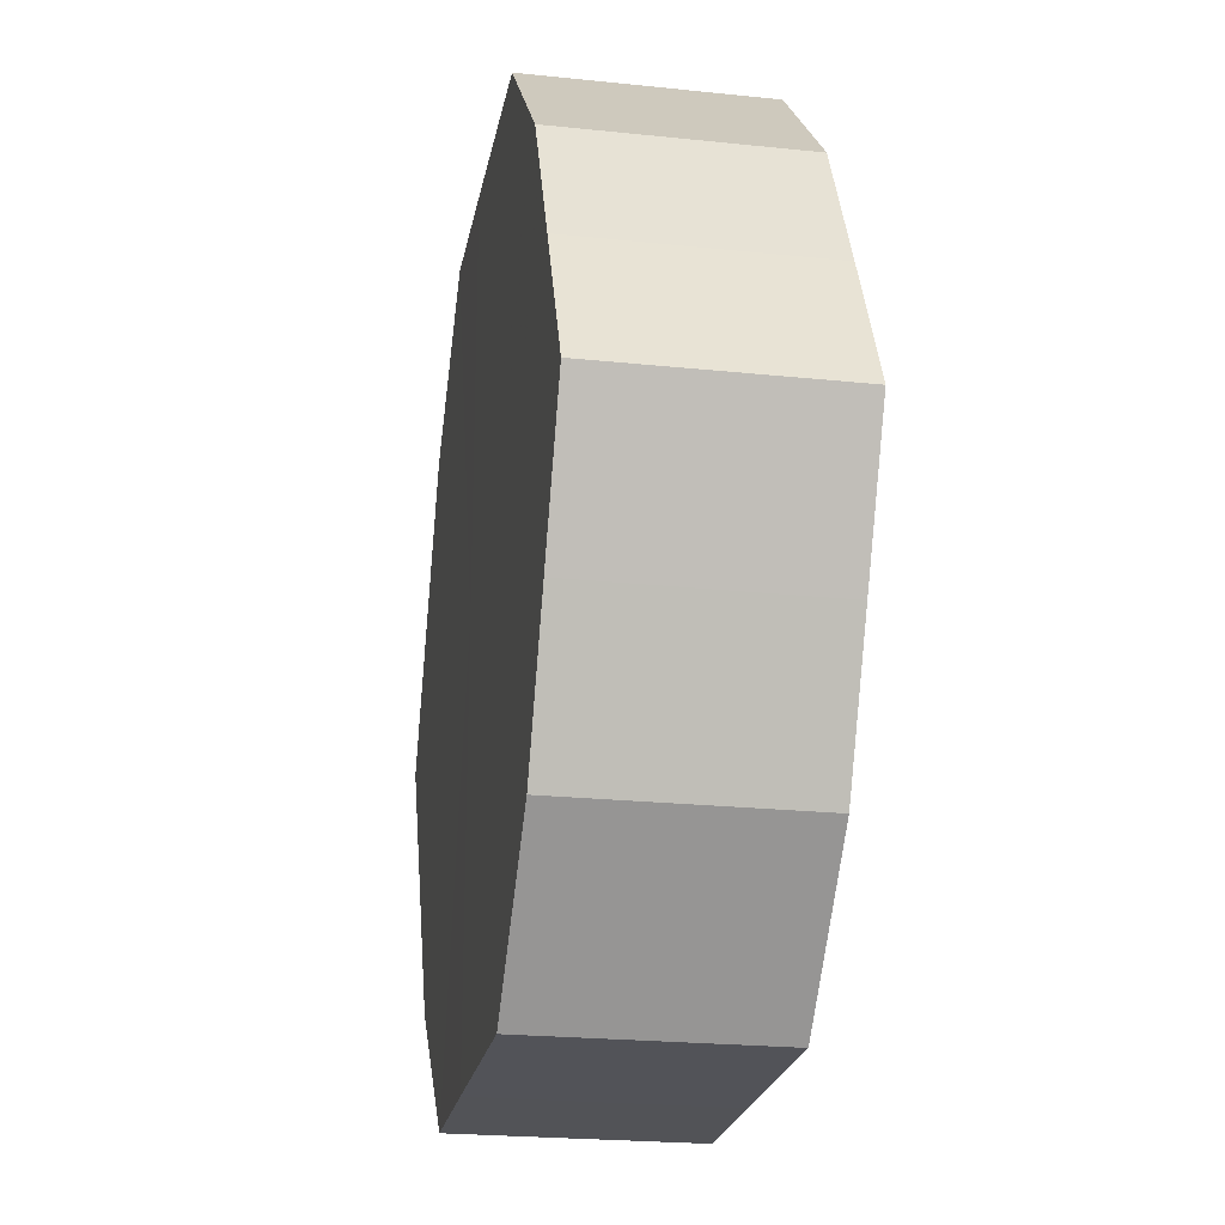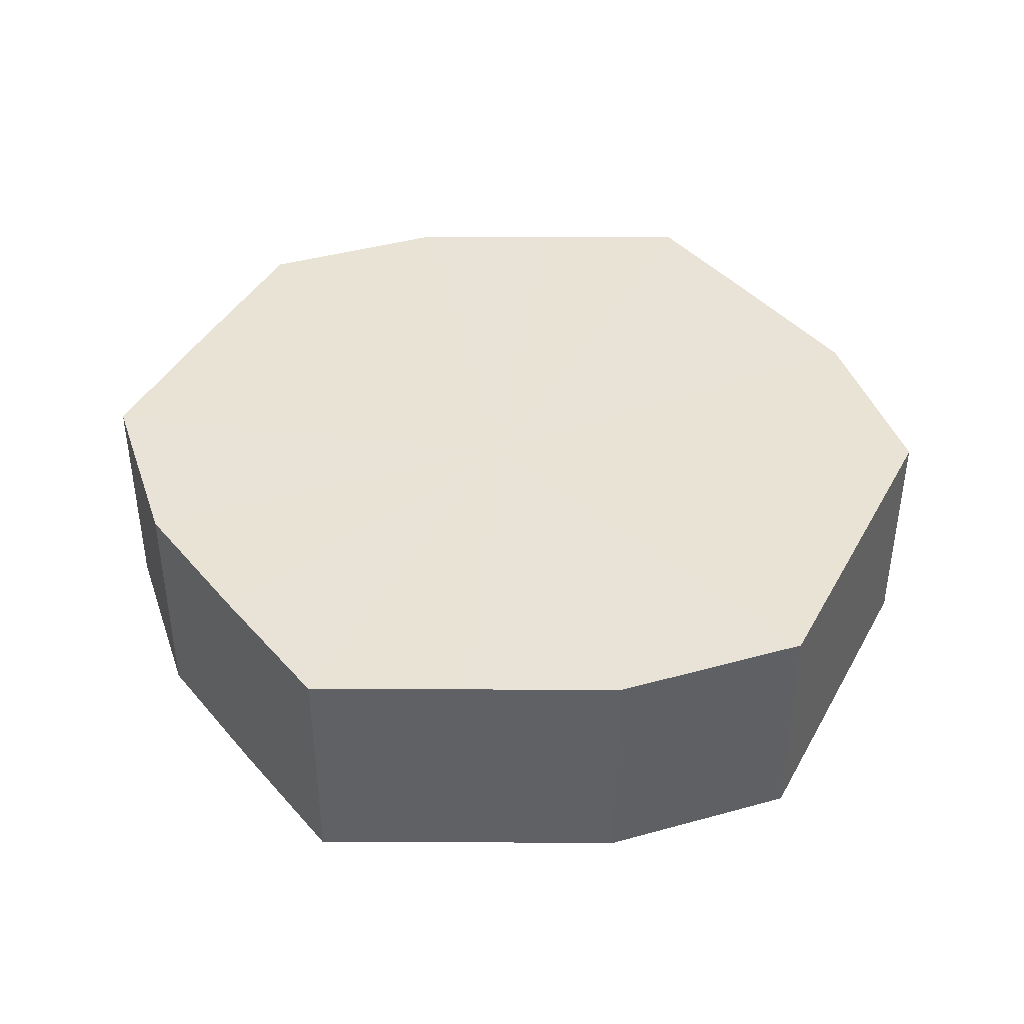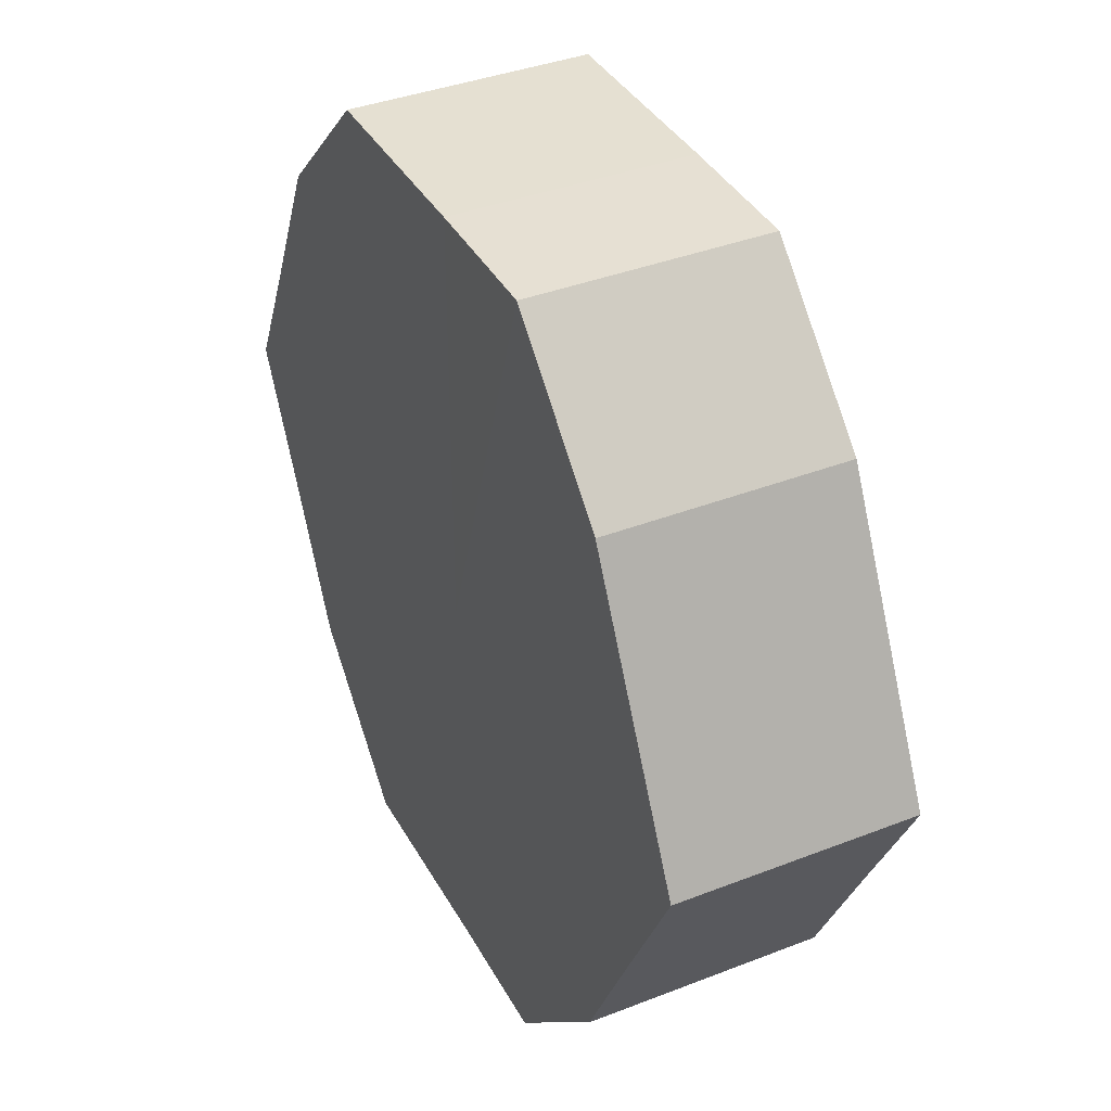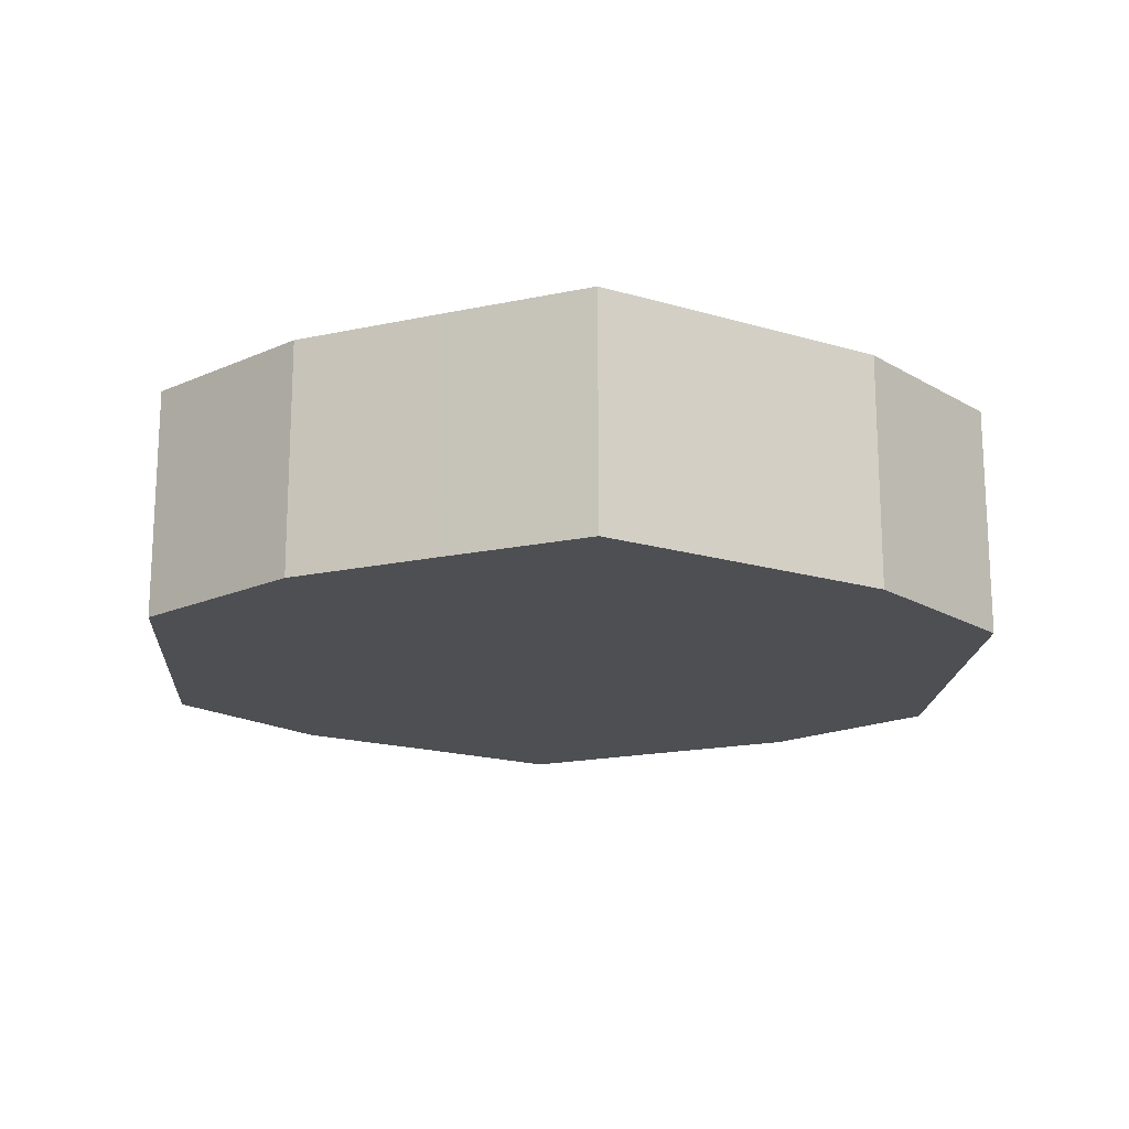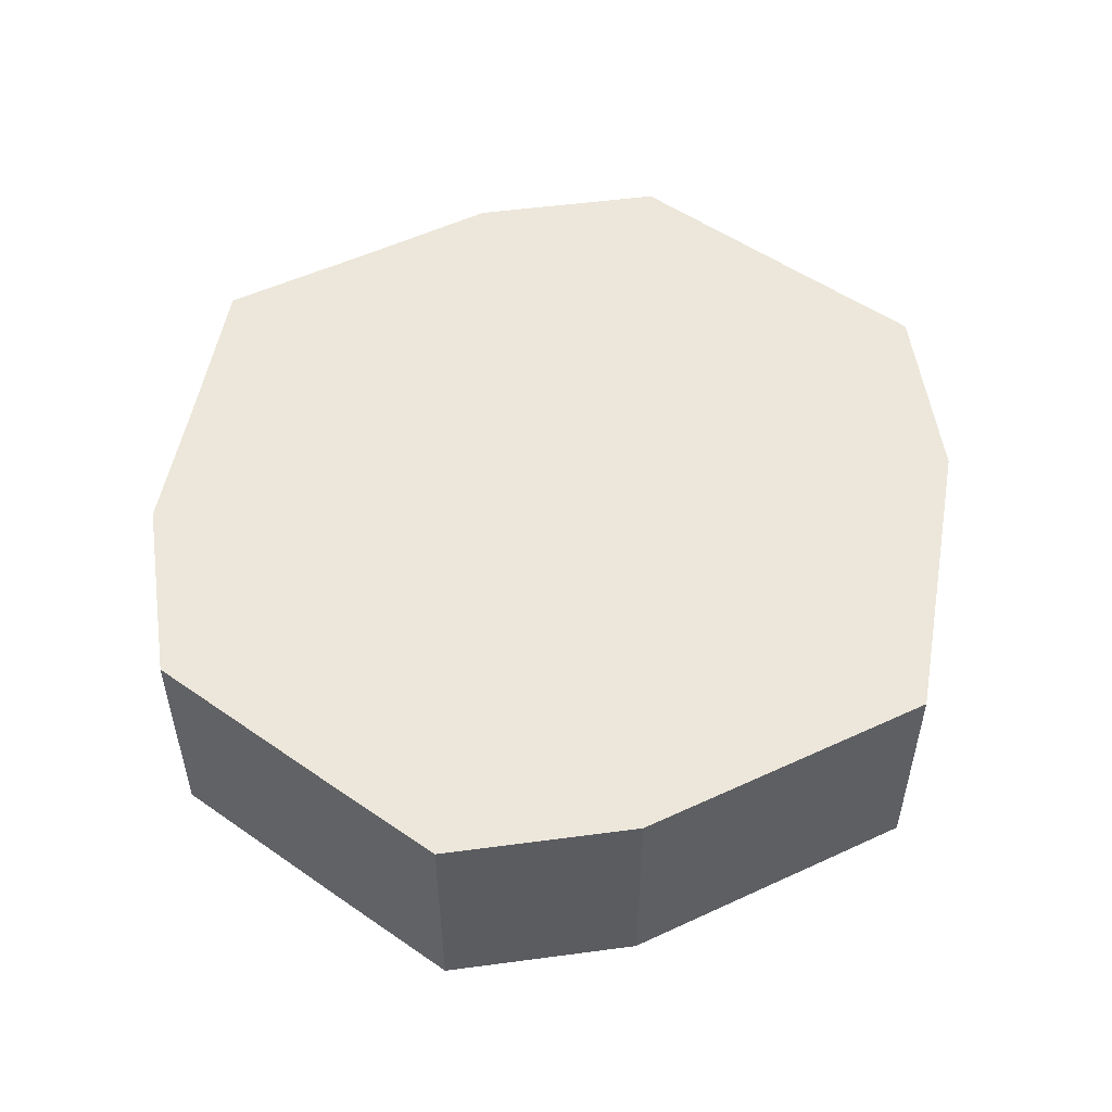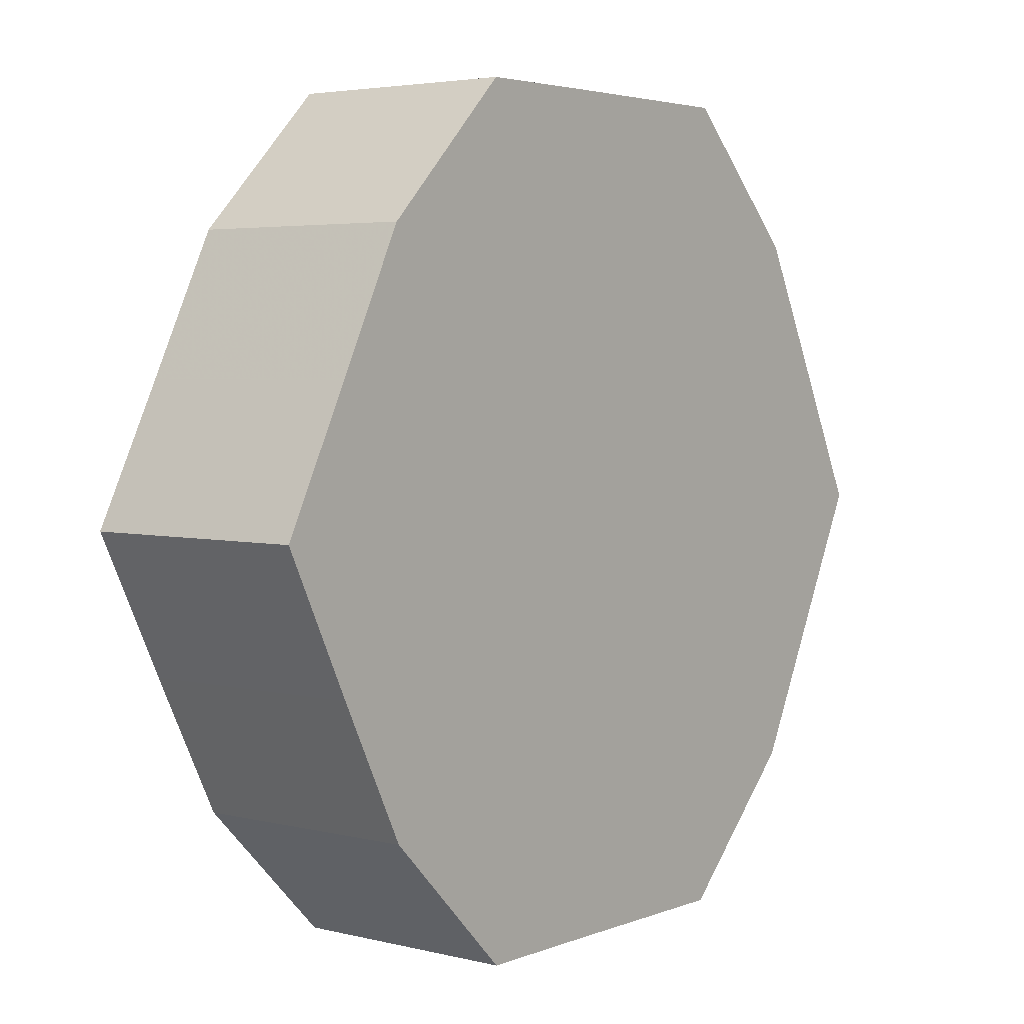
<metadata>
{"format":"obj","ext":"obj","renderer":"f3d","projection":"perspective","resolution":1024,"background":"white","views":[{"elev":-22.6,"azim":79.8,"up":"+Y"},{"elev":41.3,"azim":-63.3,"up":"+Z"},{"elev":38.0,"azim":-116.1,"up":"+Y"},{"elev":-17.7,"azim":-93.8,"up":"+Z"},{"elev":52.7,"azim":-143.2,"up":"+Z"},{"elev":3.9,"azim":-51.5,"up":"+Y"}]}
</metadata>
<code>
o 9432
v 2162 1892 17.79
v 2162 1892 17.79
v 2162 1892 17.75
v 2162 1892 17.79
v 2162 1892 17.75
v 2162 1892 17.79
v 2162 1892 17.75
v 2162 1892 17.79
v 2162 1892 17.75
v 2162 1892 17.79
v 2162 1892 17.75
v 2162 1892 17.79
v 2162 1892 17.75
v 2162 1892 17.79
v 2162 1892 17.75
v 2162 1892 17.79
v 2162 1892 17.75
v 2162 1892 17.79
v 2162 1892 17.75
v 2162 1892 17.79
v 2162 1892 17.75
v 2162 1892 17.79
v 2162 1892 17.75
v 2162 1892 17.79
v 2162 1892 17.75
v 2162 1892 17.79
v 2162 1892 17.75
v 2162 1892 17.79
v 2162 1892 17.75
v 2162 1892 17.79
v 2162 1892 17.75
v 2162 1892 17.75
v 2162 1892 17.75
v 2162 1892 17.79
v 2162 1892 17.75
v 2162 1892 17.79
v 2162 1892 17.75
v 2162 1892 17.75
v 2162 1892 17.79
v 2162 1892 17.75
v 2162 1892 17.79
v 2162 1892 17.79
v 2162 1892 17.75
v 2162 1892 17.75
v 2162 1892 17.79
v 2162 1892 17.75
v 2162 1892 17.79
v 2162 1892 17.79
v 2162 1892 17.75
v 2162 1892 17.75
v 2162 1892 17.79
v 2162 1892 17.75
v 2162 1892 17.79
v 2162 1892 17.79
v 2162 1892 17.75
v 2162 1892 17.75
v 2162 1892 17.79
v 2162 1892 17.75
v 2162 1892 17.79
v 2162 1892 17.79
v 2162 1892 17.75
v 2162 1892 17.75
v 2162 1892 17.79
v 2162 1892 17.79
v 2162 1892 17.79
v 2162 1892 17.79
v 2162 1892 17.79
v 2162 1892 17.79
v 2162 1892 17.79
v 2162 1892 17.79
v 2162 1892 17.79
v 2162 1892 17.79
v 2162 1892 17.79
v 2162 1892 17.79
v 2162 1892 17.79
v 2162 1892 17.79
v 2162 1892 17.79
v 2162 1892 17.79
v 2162 1892 17.79
v 2162 1892 17.79
v 2162 1892 17.79
v 2162 1892 17.75
v 2162 1892 17.75
v 2162 1892 17.75
v 2162 1892 17.75
v 2162 1892 17.75
v 2162 1892 17.75
v 2162 1892 17.75
v 2162 1892 17.75
v 2162 1892 17.75
v 2162 1892 17.75
v 2162 1892 17.75
v 2162 1892 17.75
v 2162 1892 17.75
v 2162 1892 17.75
v 2162 1892 17.75
v 2162 1892 17.75
v 2162 1892 17.75
f 1 2 3
f 2 4 5
f 6 1 7
f 4 8 9
f 10 6 11
f 8 12 13
f 14 10 15
f 12 16 17
f 18 14 19
f 16 20 21
f 22 18 23
f 20 24 25
f 26 22 27
f 24 28 29
f 30 26 31
f 28 30 32
f 33 34 35
f 35 36 37
f 38 39 33
f 40 41 38
f 37 42 43
f 44 45 40
f 46 47 44
f 43 48 49
f 50 51 46
f 52 53 50
f 49 54 55
f 56 57 52
f 58 59 56
f 55 60 61
f 62 63 58
f 61 64 62
f 65 66 67
f 65 68 66
f 65 67 69
f 65 70 68
f 65 69 71
f 65 72 70
f 65 71 73
f 65 74 72
f 65 73 75
f 65 76 74
f 65 75 77
f 65 78 76
f 65 77 79
f 65 80 78
f 65 79 81
f 65 81 80
f 82 83 84
f 82 85 83
f 82 84 86
f 82 87 85
f 82 86 88
f 82 89 87
f 82 88 90
f 82 91 89
f 82 90 92
f 82 93 91
f 82 92 94
f 82 95 93
f 82 94 96
f 82 97 95
f 82 96 98
f 82 98 97

</code>
